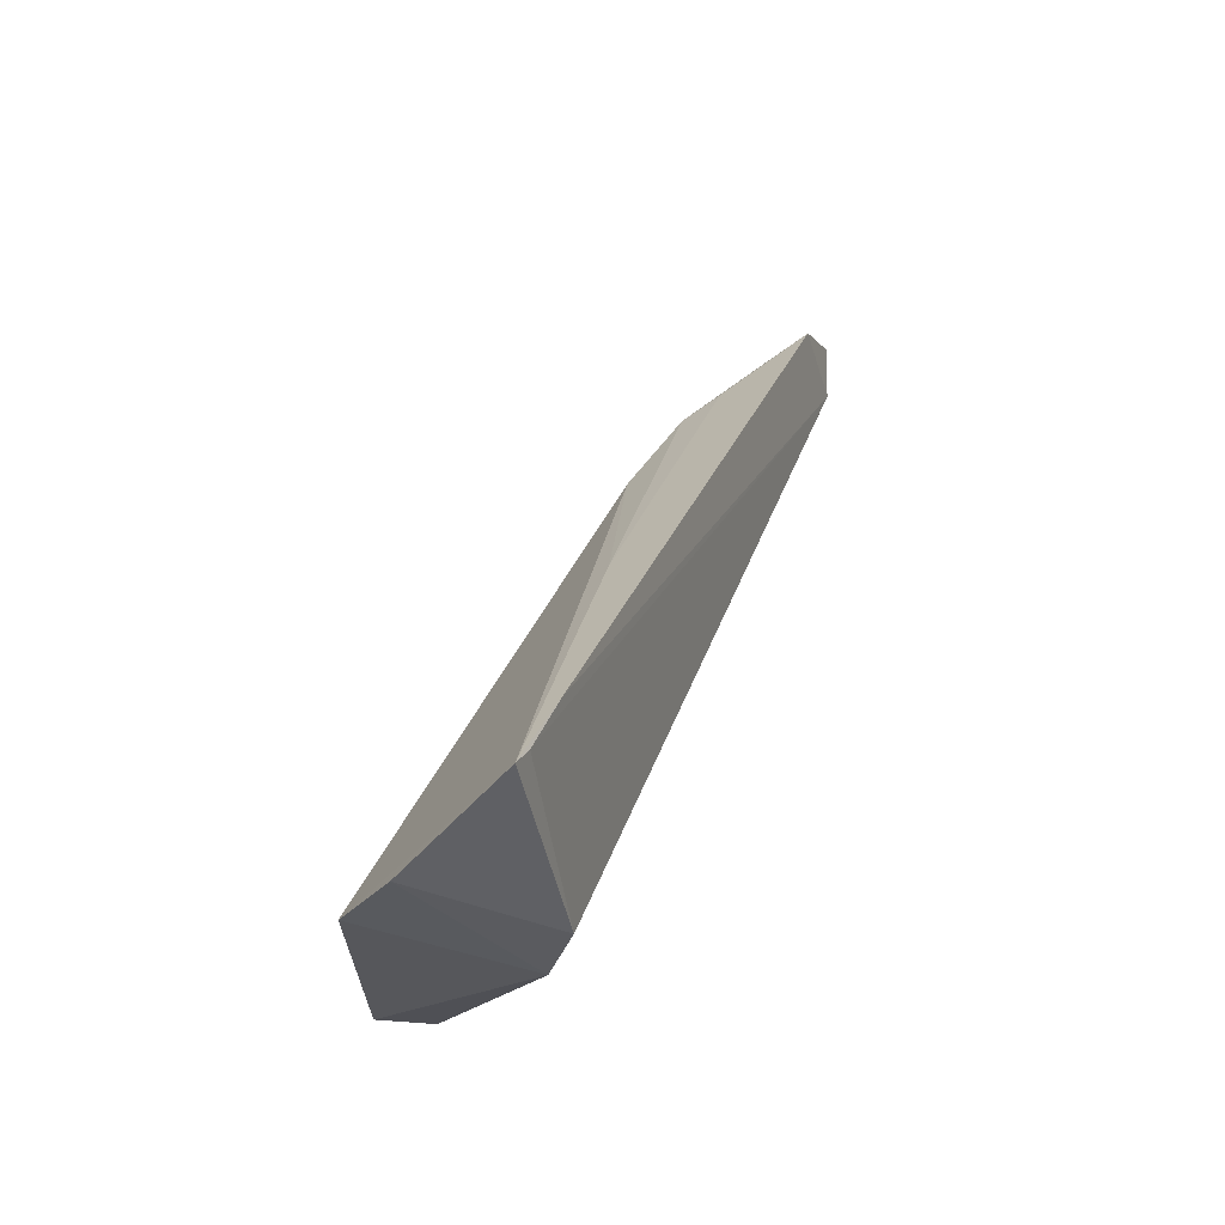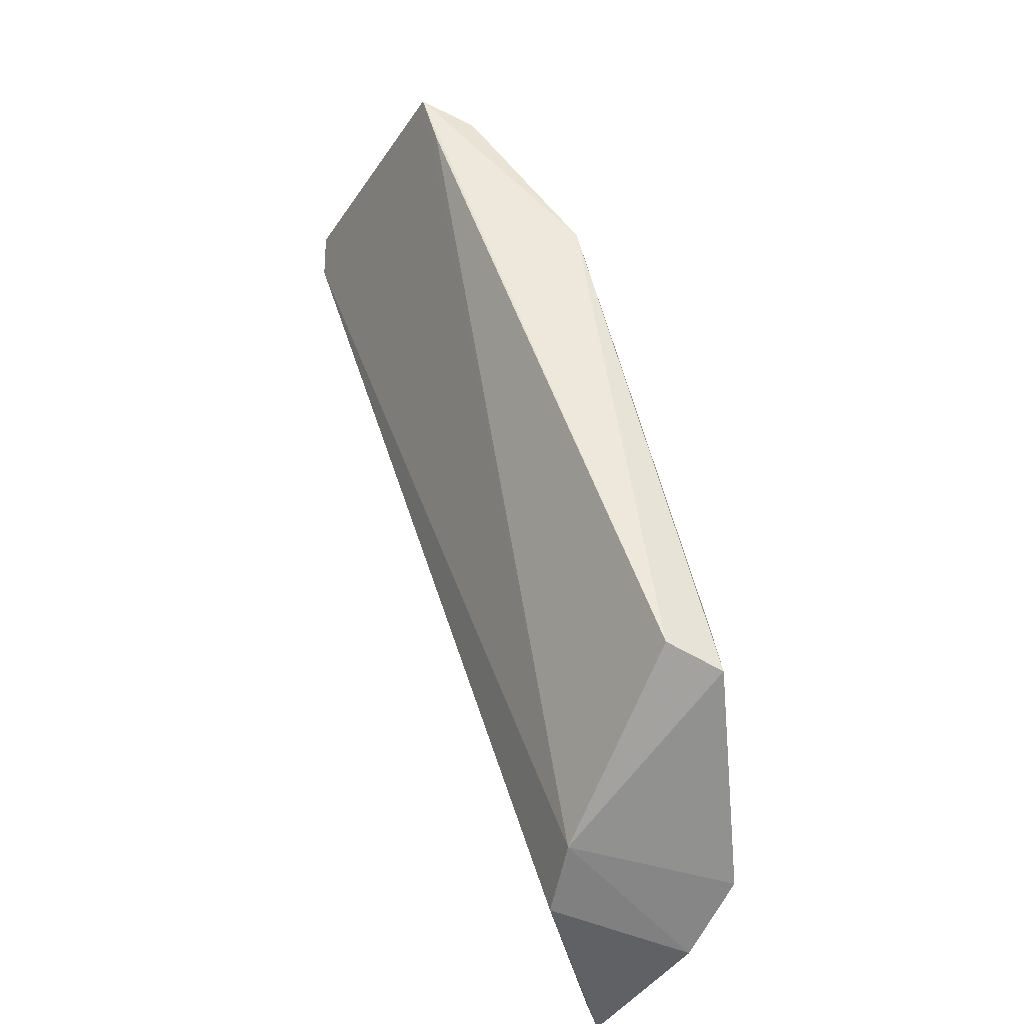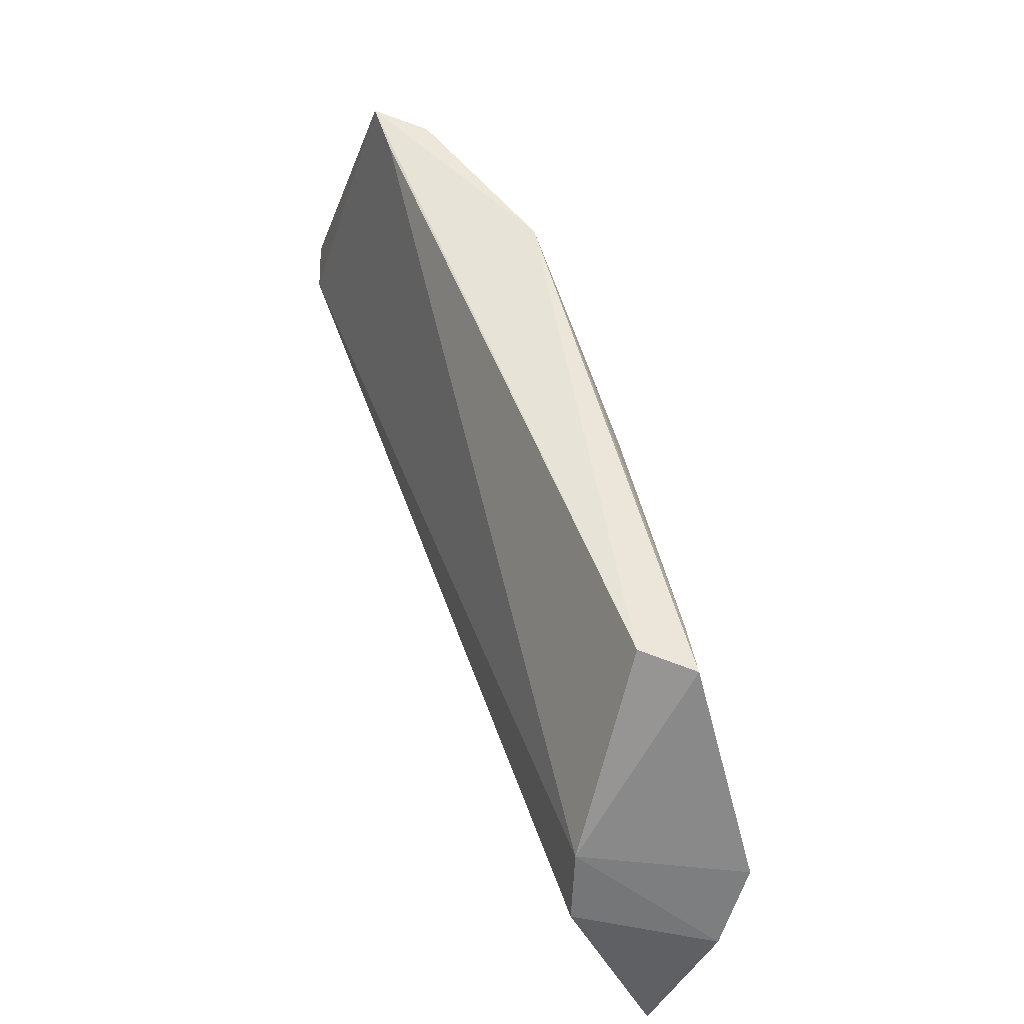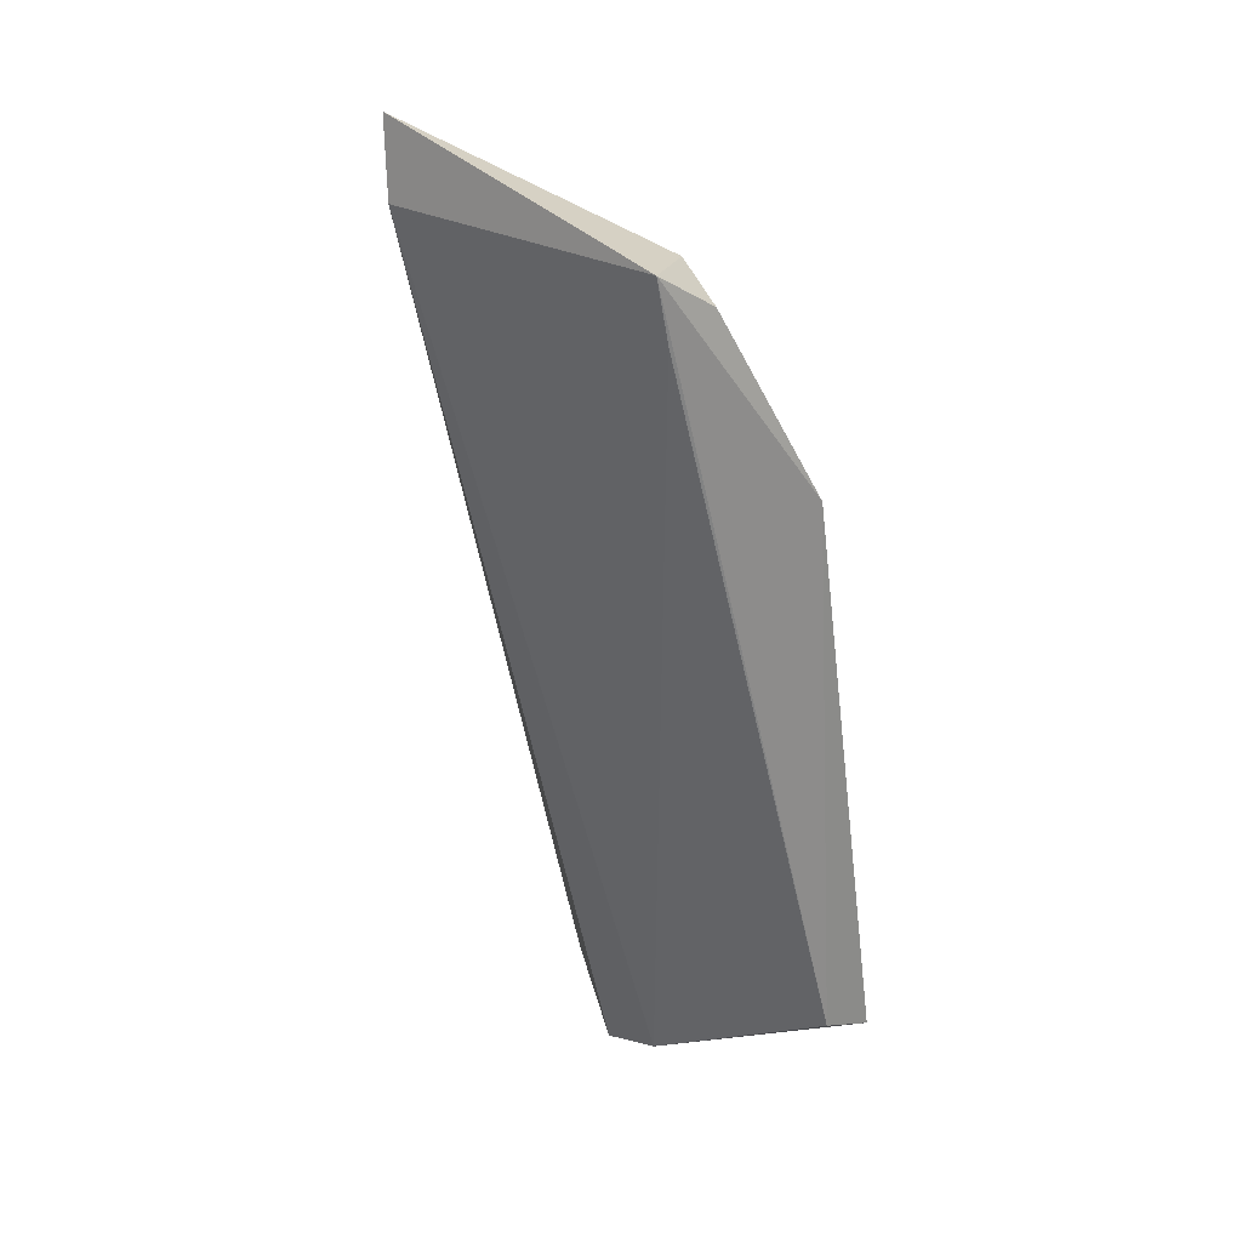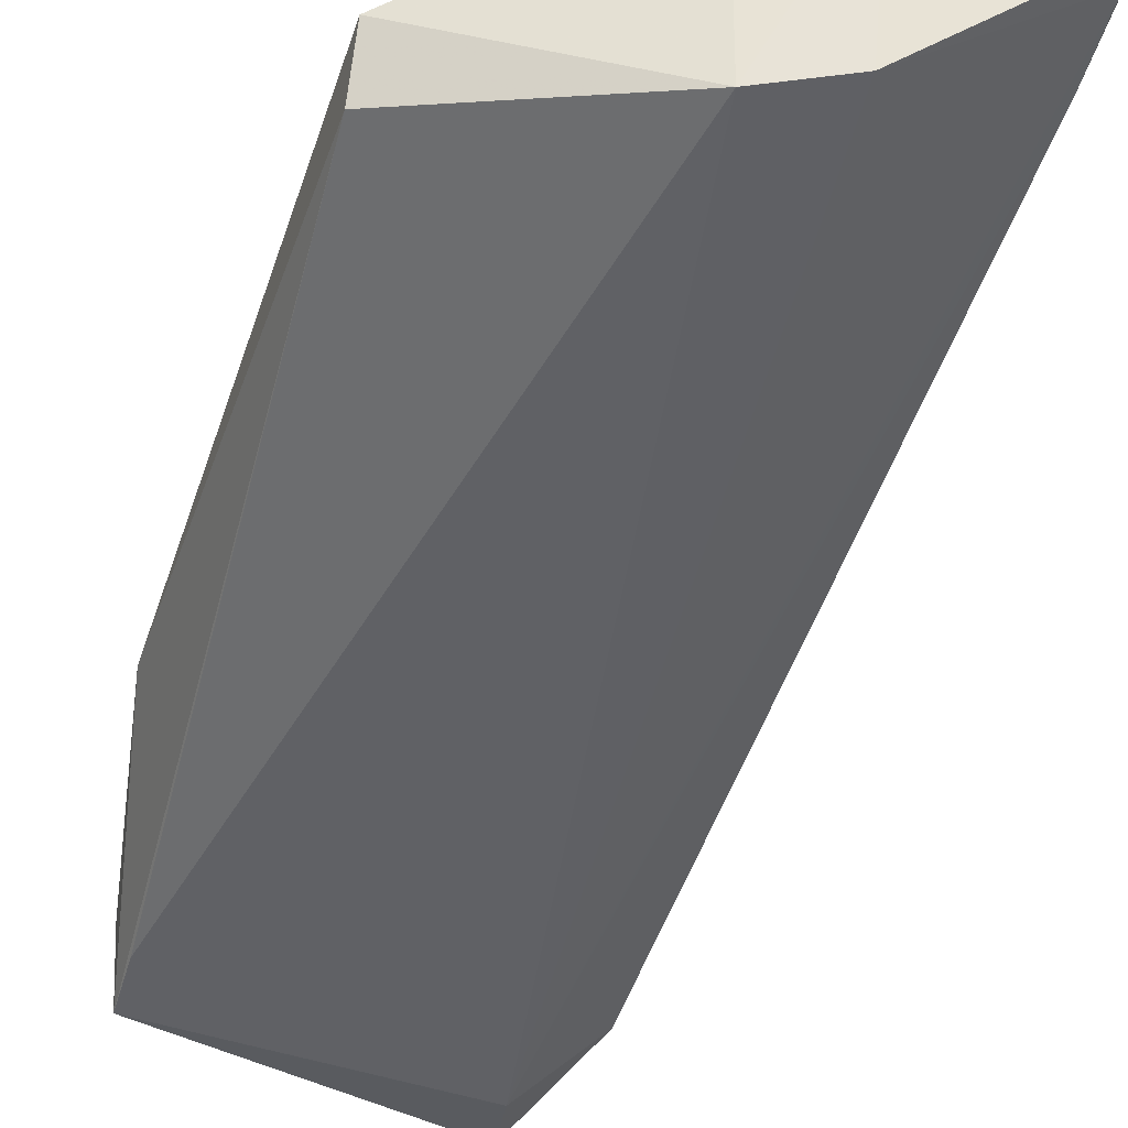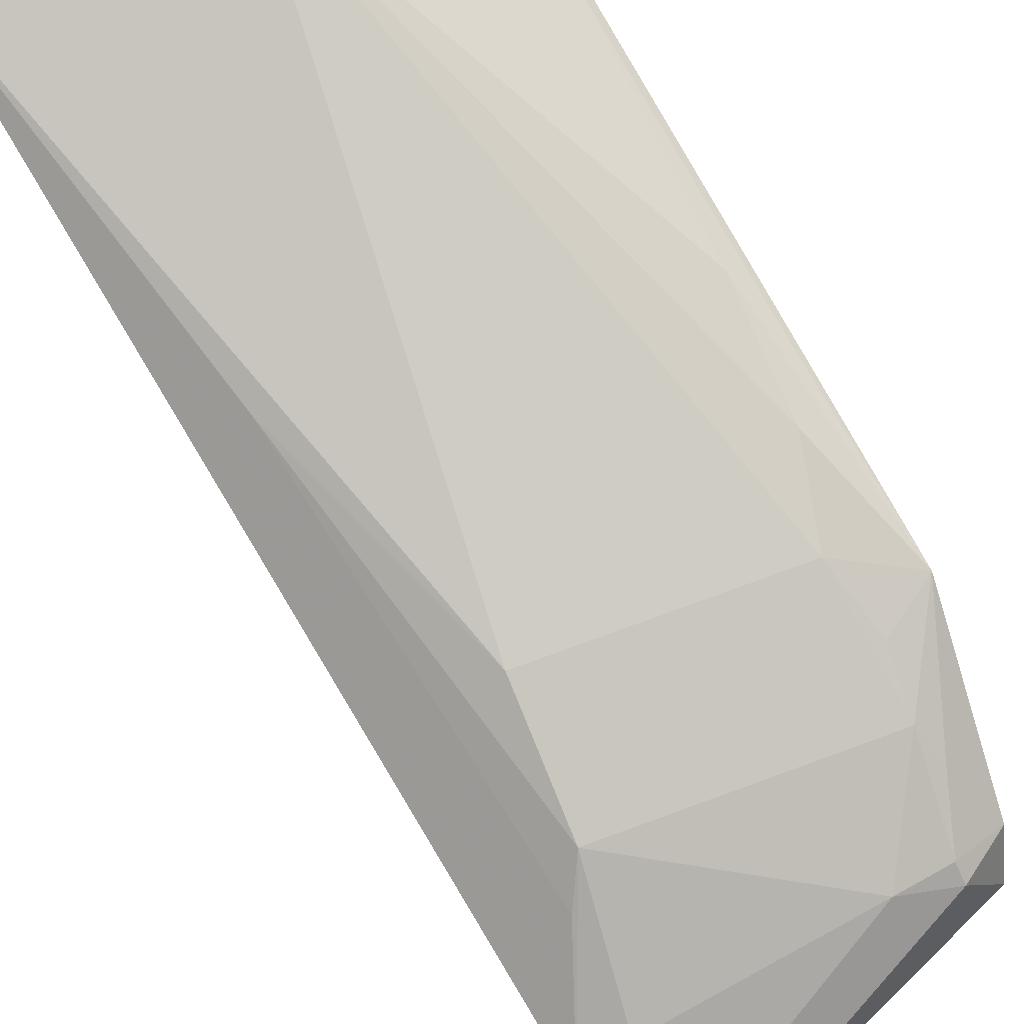
<metadata>
{"format":"obj","ext":"obj","renderer":"f3d","projection":"perspective","resolution":1024,"background":"white","views":[{"elev":-43.1,"azim":66.9,"up":"+Y"},{"elev":-49.6,"azim":-109.5,"up":"+Y"},{"elev":-46.0,"azim":-99.7,"up":"+Y"},{"elev":12.3,"azim":-131.4,"up":"+Y"},{"elev":-29.6,"azim":-9.2,"up":"+Z"},{"elev":63.7,"azim":158.5,"up":"+Z"}]}
</metadata>
<code>
v 0.007644 0.159 0.06521
v 0.01847 0.1594 0.06258
v 0.002511 0.2075 0.04543
v 0.0009181 0.2225 0.03256
v 0.001356 0.1602 0.05394
v 0.006149 0.2167 0.03703
v 0.003049 0.199 0.04977
v 0.006769 0.1592 0.05464
v -0.01959 0.201 0.0477
v 0.003775 0.2099 0.04305
v 0.002824 0.2159 0.03903
v 0.001391 0.1605 0.06604
v 0.01051 0.1831 0.05428
v 0.0007921 0.2174 0.03275
v -0.01584 0.2076 0.04531
v 0.0006115 0.2206 0.03487
v -0.01318 0.1648 0.05933
v 0.01727 0.1656 0.05972
v -0.01932 0.2143 0.03524
v -0.01411 0.1991 0.04973
v -0.01206 0.2144 0.0411
v -0.01483 0.1842 0.05441
v 0.01803 0.1609 0.06166
v -0.01954 0.2124 0.03937
v -0.01355 0.1658 0.05522
v -0.0159 0.2035 0.04736
v -0.01607 0.2149 0.04004
v -0.01326 0.1685 0.05863
v -0.01542 0.1928 0.05178
v -0.01876 0.2105 0.03663
v -0.01581 0.2139 0.04113
v -0.01698 0.1886 0.05203
v -0.01691 0.2098 0.04334
f 8 2 1
f 8 1 5
f 10 6 3
f 10 2 6
f 11 3 6
f 12 1 2
f 12 2 7
f 12 5 1
f 13 7 2
f 13 3 7
f 13 10 3
f 13 2 10
f 14 4 6
f 14 8 5
f 16 11 6
f 16 6 4
f 17 5 12
f 18 14 6
f 18 6 2
f 19 4 14
f 19 14 5
f 20 7 3
f 20 3 15
f 20 12 7
f 21 15 3
f 21 3 11
f 21 11 16
f 21 16 4
f 23 18 2
f 23 2 8
f 23 8 14
f 23 14 18
f 24 19 9
f 25 17 9
f 25 9 19
f 25 5 17
f 26 20 15
f 26 15 9
f 26 9 20
f 27 21 4
f 27 4 19
f 27 19 24
f 28 17 12
f 28 12 22
f 28 9 17
f 29 20 9
f 29 9 22
f 29 22 12
f 29 12 20
f 30 25 19
f 30 19 5
f 30 5 25
f 31 15 21
f 31 21 27
f 31 27 24
f 32 28 22
f 32 22 9
f 32 9 28
f 33 9 15
f 33 15 31
f 33 31 24
f 33 24 9

</code>
